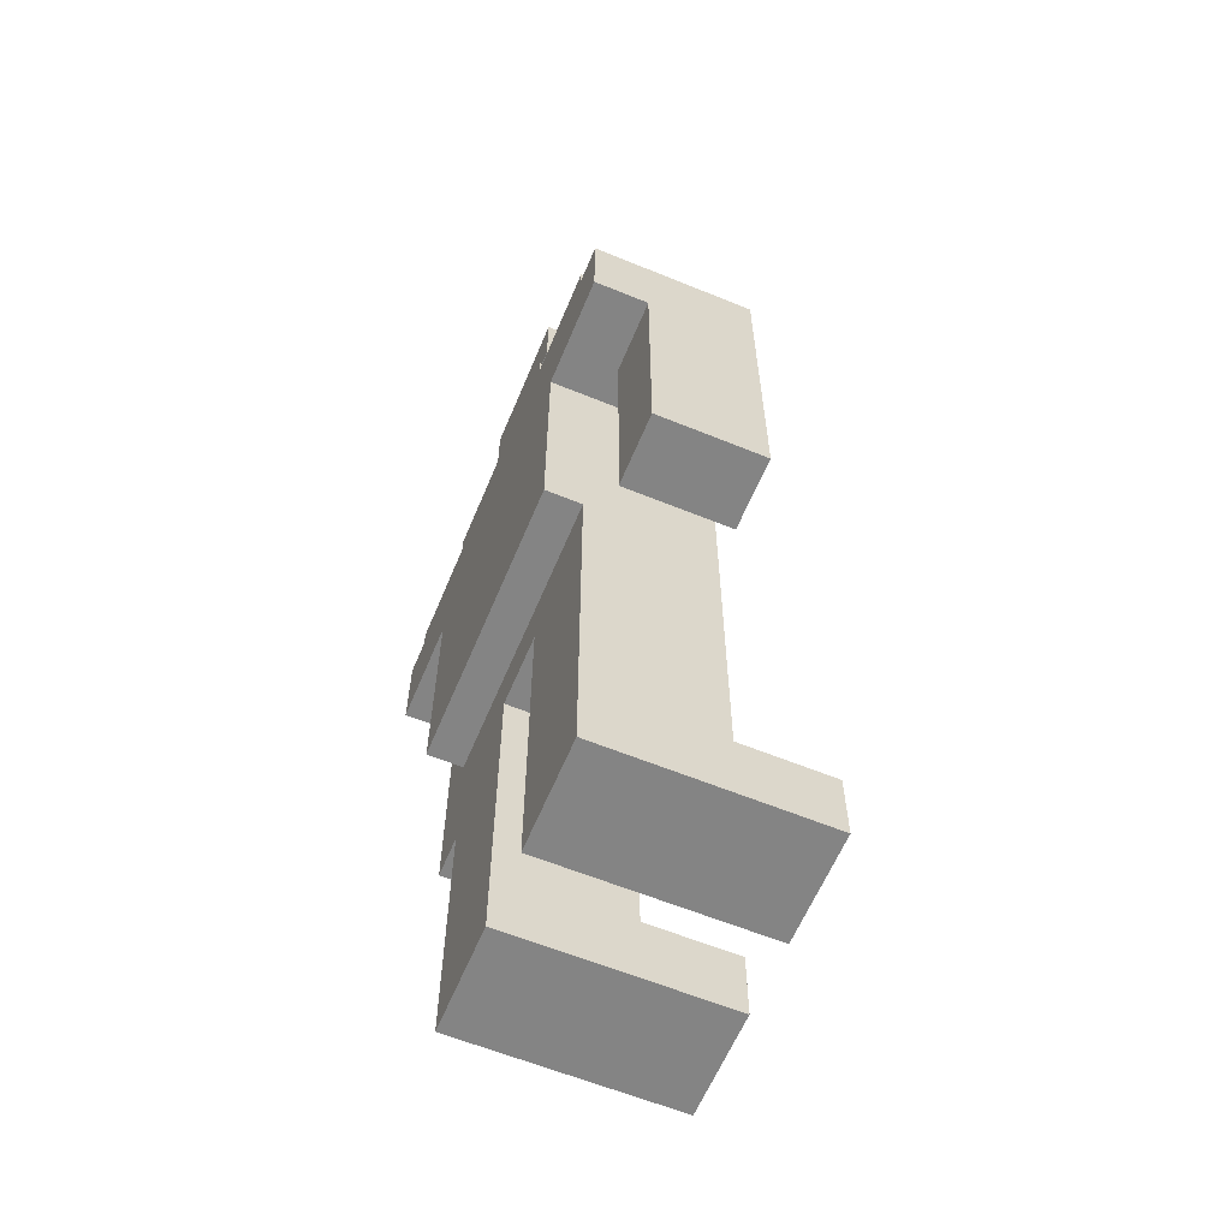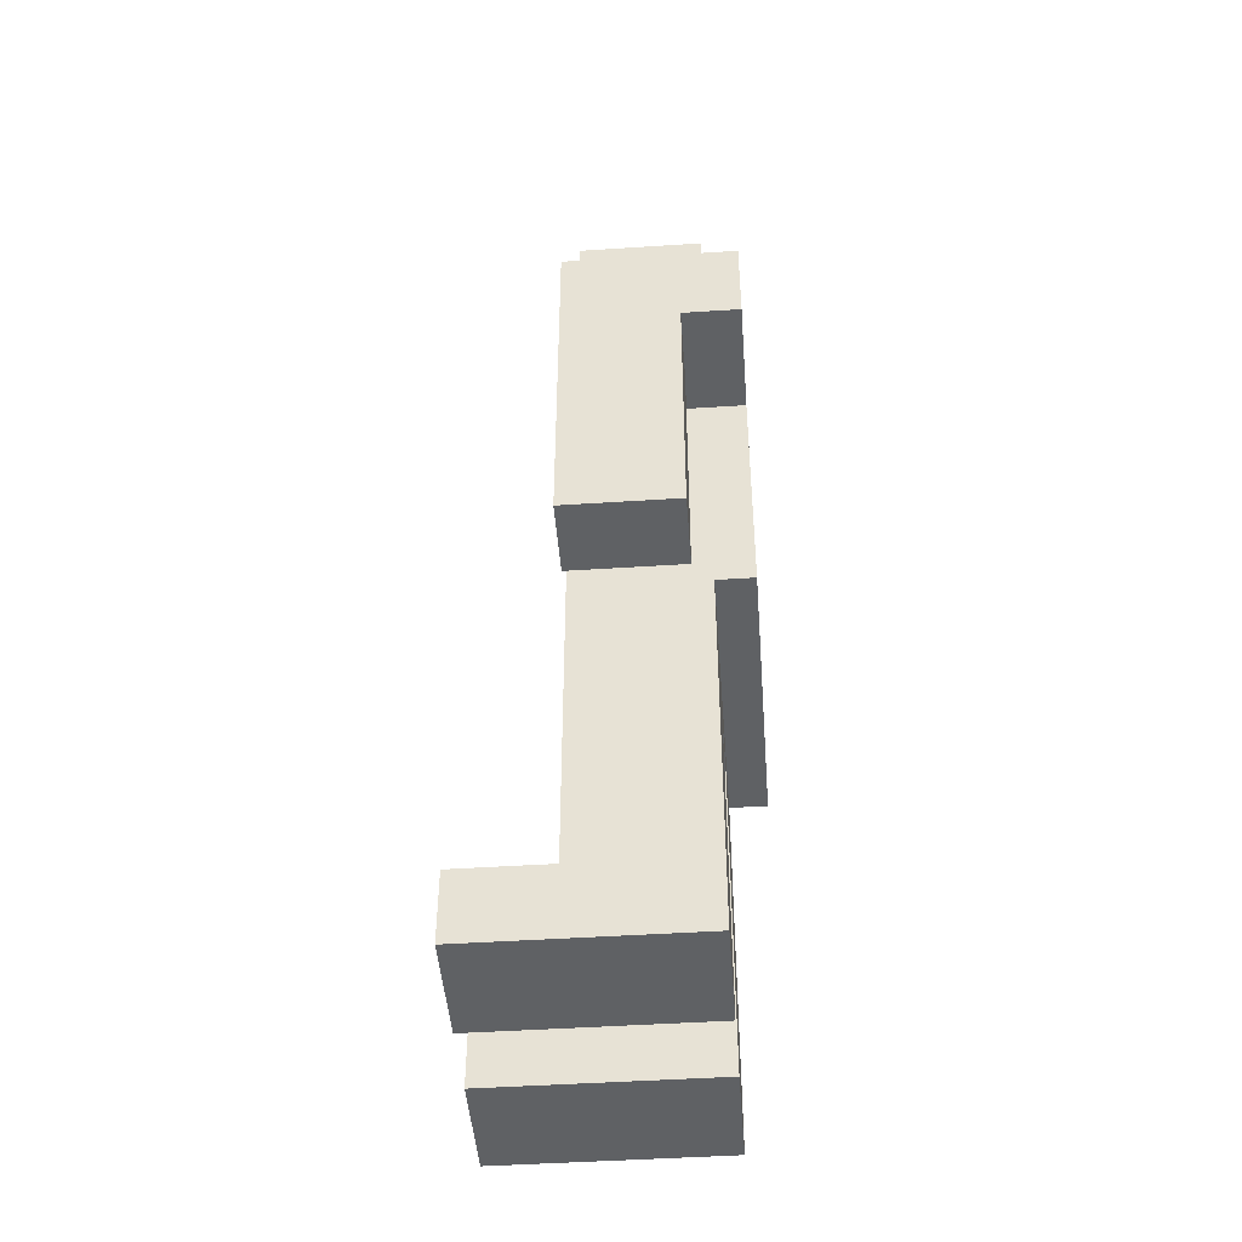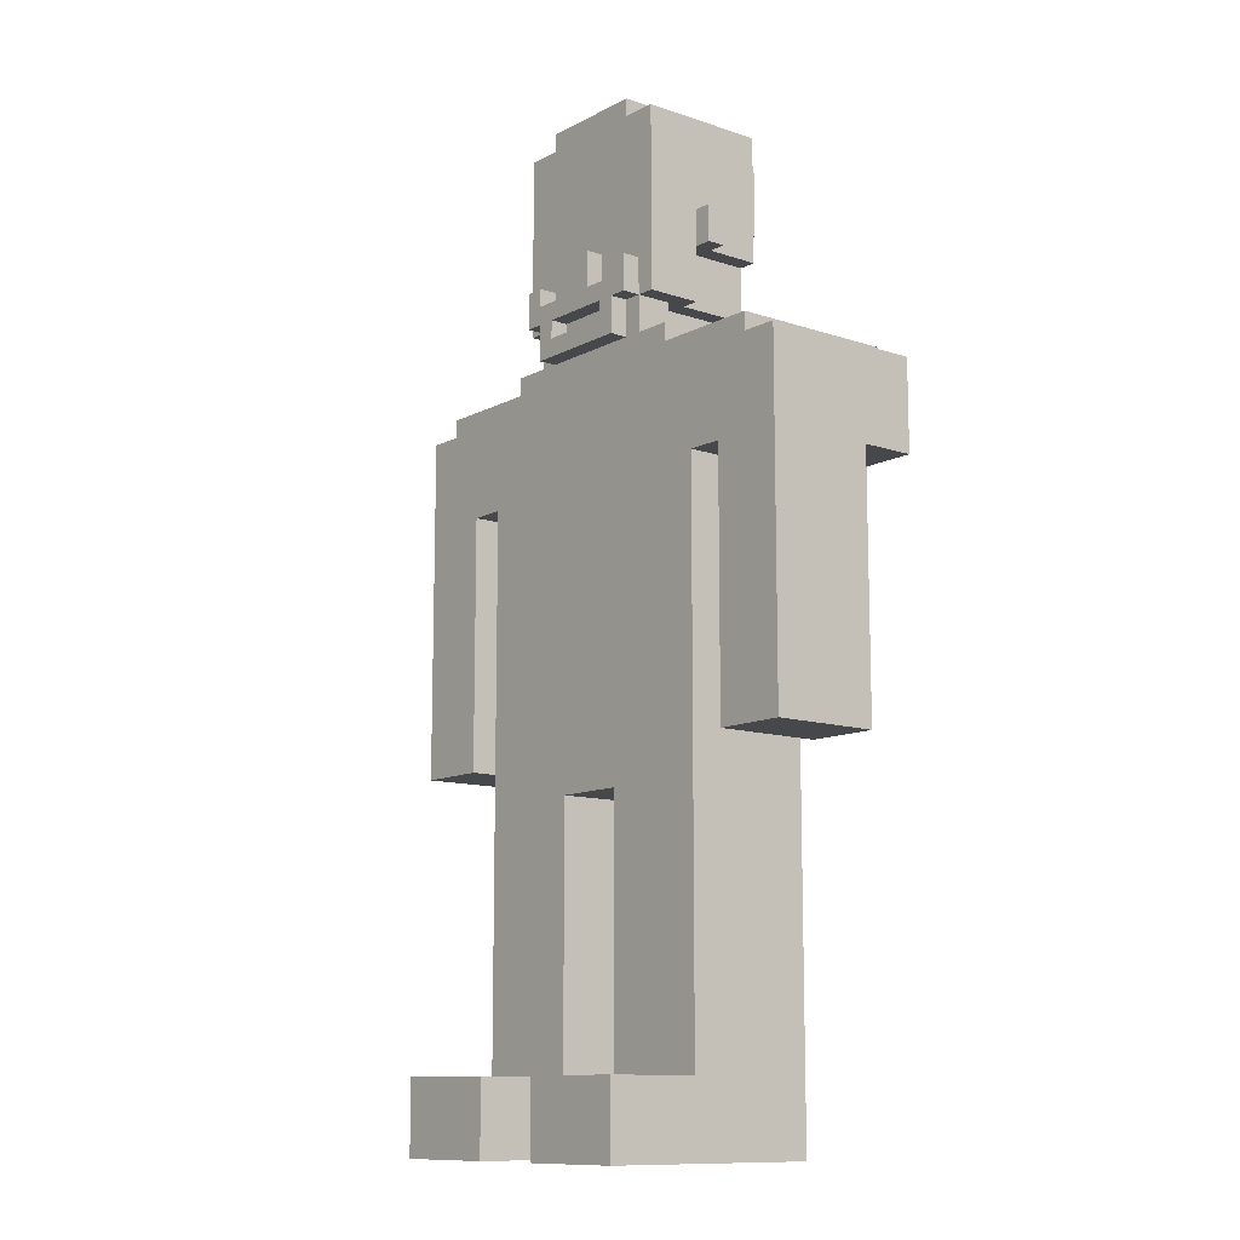
<metadata>
{"format":"obj","ext":"obj","renderer":"f3d","projection":"perspective","resolution":1024,"background":"white","views":[{"elev":-61.3,"azim":-112.6,"up":"+Y"},{"elev":-46.5,"azim":94.3,"up":"+Y"},{"elev":-11.5,"azim":51.1,"up":"+Y"}]}
</metadata>
<code>
v -14 20 -0
v -14 20 -6
v -14 24 -0
v -14 24 -6
v -14 34 -6
v -14 34 -9
v -14 39 -0
v -14 39 -9
v -12 39 -0
v -12 39 -9
v -12 40 -0
v -12 40 -9
v -8 0 5
v -8 0 -7
v -8 4 5
v -8 4 -0
v -8 4 -7
v -8 5 -0
v -8 5 -7
v -8 21 -7
v -8 21 -9
v -8 23 -0
v -8 23 -9
v -8 25 -0
v -8 25 -9
v -8 34 -0
v -8 34 -9
v -6 40 -0
v -6 40 -9
v -6 41 -0
v -6 41 -9
v -6 46 -3
v -6 46 -4
v -6 48 -3
v -6 48 -4
v -5 43 -0
v -5 43 -3
v -5 46 -3
v -5 46 -4
v -5 46 -7
v -5 48 -3
v -5 48 -4
v -5 53 -0
v -5 53 -7
v -4 41 -0
v -4 41 -8
v -4 42 -0
v -4 42 -2
v -4 42 -8
v -4 43 1
v -4 43 -0
v -4 43 -2
v -4 43 -3
v -4 43 -7
v -4 45 1
v -4 45 -0
v -4 46 -3
v -4 46 -4
v -4 46 -7
v -4 48 -7
v -4 48 -8
v -4 52 -7
v -4 52 -8
v -3 41 1
v -3 41 -0
v -3 42 -0
v -3 42 -2
v -3 42 -7
v -3 43 1
v -3 43 -0
v -3 43 -2
v -3 43 -7
v -3 53 -0
v -3 53 -7
v -3 54 -0
v -3 54 -7
v -1 44 1
v -1 44 -0
v -1 46 1
v -1 46 -0
v 0 23 -7
v 0 23 -8
v 0 24 -7
v 0 24 -8
v 2 0 5
v 2 0 -7
v 2 4 5
v 2 4 -0
v 2 4 -7
v 2 5 -0
v 2 5 -7
v 2 18 -0
v 2 18 -7
v 2 42 1
v 2 42 -0
v 2 43 1
v 2 43 -0
v 3 44 1
v 3 44 -0
v 3 45 1
v 3 45 -0
v 10 20 -0
v 10 20 -6
v 10 23 -3
v 10 23 -5
v 10 24 -0
v 10 24 -3
v 10 24 -5
v 10 24 -6
v 10 34 -0
v 10 34 -6
v -10 20 -0
v -10 20 -6
v -10 23 -3
v -10 23 -5
v -10 24 -0
v -10 24 -3
v -10 24 -5
v -10 24 -6
v -10 34 -0
v -10 34 -6
v -3 44 1
v -3 44 -0
v -3 45 1
v -3 45 -0
v -2 0 5
v -2 0 -7
v -2 4 5
v -2 4 -0
v -2 4 -7
v -2 5 -0
v -2 5 -7
v -2 18 -0
v -2 18 -7
v -2 42 1
v -2 42 -0
v -2 43 1
v -2 43 -0
v -1 23 -7
v -1 23 -8
v -1 24 -7
v -1 24 -8
v 1 44 1
v 1 44 -0
v 1 46 1
v 1 46 -0
v 3 41 1
v 3 41 -0
v 3 42 -0
v 3 42 -2
v 3 42 -7
v 3 43 1
v 3 43 -0
v 3 43 -2
v 3 43 -7
v 3 53 -0
v 3 53 -7
v 3 54 -0
v 3 54 -7
v 4 41 -0
v 4 41 -8
v 4 42 -0
v 4 42 -2
v 4 42 -8
v 4 43 1
v 4 43 -0
v 4 43 -2
v 4 43 -3
v 4 43 -7
v 4 45 1
v 4 45 -0
v 4 46 -3
v 4 46 -4
v 4 46 -7
v 4 48 -7
v 4 48 -8
v 4 52 -7
v 4 52 -8
v 5 43 -0
v 5 43 -3
v 5 46 -3
v 5 46 -4
v 5 46 -7
v 5 48 -3
v 5 48 -4
v 5 53 -0
v 5 53 -7
v 6 40 -0
v 6 40 -9
v 6 41 -0
v 6 41 -9
v 6 46 -3
v 6 46 -4
v 6 48 -3
v 6 48 -4
v 8 0 5
v 8 0 -7
v 8 4 5
v 8 4 -0
v 8 4 -7
v 8 5 -0
v 8 5 -7
v 8 21 -7
v 8 21 -9
v 8 23 -0
v 8 23 -9
v 8 25 -0
v 8 25 -9
v 8 34 -0
v 8 34 -9
v 12 39 -0
v 12 39 -9
v 12 40 -0
v 12 40 -9
v 14 20 -0
v 14 20 -6
v 14 24 -0
v 14 24 -6
v 14 34 -6
v 14 34 -9
v 14 39 -0
v 14 39 -9
v -8 0 5
v -8 4 5
v -2 0 5
v -2 4 5
v 2 0 5
v 2 4 5
v 8 0 5
v 8 4 5
v -4 43 1
v -4 45 1
v -3 41 1
v -3 43 1
v -3 44 1
v -3 45 1
v -2 42 1
v -2 43 1
v -1 44 1
v -1 46 1
v 1 44 1
v 1 46 1
v 2 42 1
v 2 43 1
v 3 41 1
v 3 43 1
v 3 44 1
v 3 45 1
v 4 43 1
v 4 45 1
v -14 20 -0
v -14 24 -0
v -14 39 -0
v -12 39 -0
v -12 40 -0
v -10 20 -0
v -10 24 -0
v -10 34 -0
v -8 4 -0
v -8 5 -0
v -8 23 -0
v -8 25 -0
v -8 34 -0
v -6 40 -0
v -6 41 -0
v -5 43 -0
v -5 53 -0
v -4 41 -0
v -4 42 -0
v -4 43 -0
v -4 45 -0
v -4 52 -0
v -3 41 -0
v -3 42 -0
v -3 43 -0
v -3 44 -0
v -3 45 -0
v -3 46 -0
v -3 48 -0
v -3 53 -0
v -3 54 -0
v -2 4 -0
v -2 5 -0
v -2 18 -0
v -2 40 -0
v -2 41 -0
v -2 42 -0
v -2 43 -0
v -2 46 -0
v -2 48 -0
v -2 50 -0
v -2 52 -0
v -1 39 -0
v -1 40 -0
v -1 42 -0
v -1 43 -0
v -1 44 -0
v -1 46 -0
v -1 48 -0
v 1 39 -0
v 1 40 -0
v 1 42 -0
v 1 43 -0
v 1 44 -0
v 1 46 -0
v 1 48 -0
v 2 4 -0
v 2 5 -0
v 2 18 -0
v 2 40 -0
v 2 41 -0
v 2 42 -0
v 2 43 -0
v 2 46 -0
v 2 48 -0
v 2 50 -0
v 2 52 -0
v 3 41 -0
v 3 42 -0
v 3 43 -0
v 3 44 -0
v 3 45 -0
v 3 46 -0
v 3 48 -0
v 3 53 -0
v 3 54 -0
v 4 41 -0
v 4 42 -0
v 4 43 -0
v 4 45 -0
v 4 52 -0
v 5 43 -0
v 5 53 -0
v 6 40 -0
v 6 41 -0
v 8 4 -0
v 8 5 -0
v 8 23 -0
v 8 25 -0
v 8 34 -0
v 10 20 -0
v 10 24 -0
v 10 34 -0
v 12 39 -0
v 12 40 -0
v 14 20 -0
v 14 24 -0
v 14 39 -0
v -6 46 -3
v -6 48 -3
v -5 46 -3
v -5 48 -3
v 5 46 -3
v 5 48 -3
v 6 46 -3
v 6 48 -3
v -1 23 -8
v -1 24 -8
v 0 23 -8
v 0 24 -8
v -4 42 -2
v -4 43 -2
v -3 42 -2
v -3 43 -2
v 3 42 -2
v 3 43 -2
v 4 42 -2
v 4 43 -2
v -5 43 -3
v -5 46 -3
v -4 43 -3
v -4 46 -3
v 4 43 -3
v 4 46 -3
v 5 43 -3
v 5 46 -3
v -6 46 -4
v -6 48 -4
v -5 46 -4
v -5 48 -4
v 5 46 -4
v 5 48 -4
v 6 46 -4
v 6 48 -4
v -14 20 -6
v -14 24 -6
v -14 34 -6
v -10 20 -6
v -10 24 -6
v -10 34 -6
v 10 20 -6
v 10 24 -6
v 10 34 -6
v 14 20 -6
v 14 24 -6
v 14 34 -6
v -8 0 -7
v -8 4 -7
v -8 5 -7
v -8 21 -7
v -5 46 -7
v -5 53 -7
v -4 43 -7
v -4 46 -7
v -4 48 -7
v -4 52 -7
v -3 42 -7
v -3 43 -7
v -3 53 -7
v -3 54 -7
v -2 0 -7
v -2 4 -7
v -2 5 -7
v -2 18 -7
v -1 23 -7
v -1 24 -7
v 0 23 -7
v 0 24 -7
v 2 0 -7
v 2 4 -7
v 2 5 -7
v 2 18 -7
v 3 42 -7
v 3 43 -7
v 3 53 -7
v 3 54 -7
v 4 43 -7
v 4 46 -7
v 4 48 -7
v 4 52 -7
v 5 46 -7
v 5 53 -7
v 8 0 -7
v 8 4 -7
v 8 5 -7
v 8 21 -7
v -4 41 -8
v -4 42 -8
v -4 48 -8
v -4 52 -8
v 4 41 -8
v 4 42 -8
v 4 48 -8
v 4 52 -8
v -14 34 -9
v -14 39 -9
v -12 39 -9
v -12 40 -9
v -8 21 -9
v -8 23 -9
v -8 25 -9
v -8 34 -9
v -6 40 -9
v -6 41 -9
v 6 40 -9
v 6 41 -9
v 8 21 -9
v 8 23 -9
v 8 25 -9
v 8 34 -9
v 12 39 -9
v 12 40 -9
v 14 34 -9
v 14 39 -9
v -8 0 5
v -2 0 5
v 2 0 5
v 8 0 5
v -8 0 -7
v -2 0 -7
v 2 0 -7
v 8 0 -7
v -2 18 -0
v 2 18 -0
v -2 18 -7
v 2 18 -7
v -14 20 -0
v -10 20 -0
v 10 20 -0
v 14 20 -0
v -14 20 -6
v -10 20 -6
v 10 20 -6
v 14 20 -6
v -8 21 -7
v 8 21 -7
v -8 21 -9
v 8 21 -9
v -1 24 -7
v 0 24 -7
v -1 24 -8
v 0 24 -8
v -10 34 -0
v -8 34 -0
v 8 34 -0
v 10 34 -0
v -14 34 -6
v -10 34 -6
v 10 34 -6
v 14 34 -6
v -14 34 -9
v -8 34 -9
v 8 34 -9
v 14 34 -9
v -3 41 1
v 3 41 1
v -3 41 -0
v -2 41 -0
v 2 41 -0
v 3 41 -0
v -4 43 1
v -3 43 1
v -2 43 1
v 2 43 1
v 3 43 1
v 4 43 1
v -5 43 -0
v -4 43 -0
v -3 43 -0
v -2 43 -0
v -1 43 -0
v 1 43 -0
v 2 43 -0
v 3 43 -0
v 4 43 -0
v 5 43 -0
v -4 43 -2
v -3 43 -2
v 3 43 -2
v 4 43 -2
v -5 43 -3
v -4 43 -3
v 4 43 -3
v 5 43 -3
v -4 43 -7
v -3 43 -7
v 3 43 -7
v 4 43 -7
v -6 46 -3
v -5 46 -3
v -4 46 -3
v 4 46 -3
v 5 46 -3
v 6 46 -3
v -6 46 -4
v -5 46 -4
v -4 46 -4
v 4 46 -4
v 5 46 -4
v 6 46 -4
v -5 46 -7
v -4 46 -7
v 4 46 -7
v 5 46 -7
v -4 48 -7
v 4 48 -7
v -4 48 -8
v 4 48 -8
v -8 4 5
v -2 4 5
v 2 4 5
v 8 4 5
v -8 4 -0
v -2 4 -0
v 2 4 -0
v 8 4 -0
v -1 23 -7
v 0 23 -7
v -1 23 -8
v 0 23 -8
v -14 39 -0
v -12 39 -0
v 12 39 -0
v 14 39 -0
v -14 39 -9
v -12 39 -9
v 12 39 -9
v 14 39 -9
v -12 40 -0
v -6 40 -0
v 6 40 -0
v 12 40 -0
v -12 40 -9
v -6 40 -9
v 6 40 -9
v 12 40 -9
v -6 41 -0
v -4 41 -0
v 4 41 -0
v 6 41 -0
v -4 41 -8
v 4 41 -8
v -6 41 -9
v 6 41 -9
v -2 42 1
v 2 42 1
v -2 42 -0
v -1 42 -0
v 1 42 -0
v 2 42 -0
v -4 42 -2
v -3 42 -2
v 3 42 -2
v 4 42 -2
v -3 42 -7
v 3 42 -7
v -4 42 -8
v 4 42 -8
v -3 44 1
v -1 44 1
v 1 44 1
v 3 44 1
v -3 44 -0
v -1 44 -0
v 1 44 -0
v 3 44 -0
v -4 45 1
v -3 45 1
v 3 45 1
v 4 45 1
v -4 45 -0
v -3 45 -0
v 3 45 -0
v 4 45 -0
v -1 46 1
v 1 46 1
v -1 46 -0
v 1 46 -0
v -6 48 -3
v -5 48 -3
v 5 48 -3
v 6 48 -3
v -6 48 -4
v -5 48 -4
v 5 48 -4
v 6 48 -4
v -4 52 -7
v 4 52 -7
v -4 52 -8
v 4 52 -8
v -5 53 -0
v -3 53 -0
v 3 53 -0
v 5 53 -0
v -5 53 -7
v -3 53 -7
v 3 53 -7
v 5 53 -7
v -3 54 -0
v 3 54 -0
v -3 54 -7
v 3 54 -7
f 3 2 1
f 4 2 3
f 5 4 3
f 7 5 3
f 7 6 5
f 8 6 7
f 11 10 9
f 12 10 11
f 15 14 13
f 16 14 15
f 17 14 16
f 18 17 16
f 19 17 18
f 20 19 18
f 22 20 18
f 22 21 20
f 23 21 22
f 24 23 22
f 25 23 24
f 26 25 24
f 27 25 26
f 30 29 28
f 31 29 30
f 34 33 32
f 35 33 34
f 38 37 36
f 41 38 36
f 42 40 39
f 43 41 36
f 43 42 41
f 44 40 42
f 44 42 43
f 47 46 45
f 48 46 47
f 49 46 48
f 51 48 47
f 52 48 51
f 55 51 50
f 56 51 55
f 57 54 53
f 58 54 57
f 59 54 58
f 62 61 60
f 63 61 62
f 66 65 64
f 69 66 64
f 70 66 69
f 71 68 67
f 72 68 71
f 75 74 73
f 76 74 75
f 79 78 77
f 80 78 79
f 83 82 81
f 84 82 83
f 87 86 85
f 88 86 87
f 89 86 88
f 90 89 88
f 91 89 90
f 92 91 90
f 93 91 92
f 96 95 94
f 97 95 96
f 100 99 98
f 101 99 100
f 104 103 102
f 105 103 104
f 106 104 102
f 107 105 104
f 107 104 106
f 108 103 105
f 108 105 107
f 109 103 108
f 110 107 106
f 110 108 107
f 110 109 108
f 111 109 110
f 112 113 114
f 114 113 115
f 112 114 116
f 114 115 117
f 116 114 117
f 115 113 118
f 117 115 118
f 118 113 119
f 116 117 120
f 117 118 120
f 118 119 120
f 120 119 121
f 122 123 124
f 124 123 125
f 126 127 128
f 128 127 129
f 129 127 130
f 129 130 131
f 131 130 132
f 131 132 133
f 133 132 134
f 135 136 137
f 137 136 138
f 139 140 141
f 141 140 142
f 143 144 145
f 145 144 146
f 147 148 149
f 147 149 152
f 152 149 153
f 150 151 154
f 154 151 155
f 156 157 158
f 158 157 159
f 160 161 162
f 162 161 163
f 163 161 164
f 162 163 166
f 166 163 167
f 165 166 170
f 170 166 171
f 168 169 172
f 172 169 173
f 173 169 174
f 175 176 177
f 177 176 178
f 179 180 181
f 179 181 184
f 182 183 185
f 179 184 186
f 184 185 186
f 185 183 187
f 186 185 187
f 188 189 190
f 190 189 191
f 192 193 194
f 194 193 195
f 196 197 198
f 198 197 199
f 199 197 200
f 199 200 201
f 201 200 202
f 201 202 203
f 201 203 205
f 203 204 205
f 205 204 206
f 205 206 207
f 207 206 208
f 207 208 209
f 209 208 210
f 211 212 213
f 213 212 214
f 215 216 217
f 217 216 218
f 217 218 219
f 217 219 221
f 219 220 221
f 221 220 222
f 225 224 223
f 226 224 225
f 229 228 227
f 230 228 229
f 234 232 231
f 235 232 234
f 236 232 235
f 237 234 233
f 237 235 234
f 238 235 237
f 239 235 238
f 241 239 238
f 241 240 239
f 242 240 241
f 243 237 233
f 244 241 238
f 245 243 233
f 245 244 243
f 246 241 244
f 246 244 245
f 247 241 246
f 249 248 247
f 249 247 246
f 250 248 249
f 254 253 252
f 256 252 251
f 257 255 254
f 257 252 256
f 257 254 252
f 258 255 257
f 263 255 258
f 264 255 263
f 264 263 262
f 268 265 264
f 270 267 266
f 271 267 270
f 272 267 271
f 273 269 268
f 273 268 264
f 274 270 269
f 274 269 273
f 275 270 274
f 277 272 271
f 278 272 277
f 279 272 278
f 280 267 272
f 282 260 259
f 283 261 260
f 283 260 282
f 284 261 283
f 285 264 262
f 285 273 264
f 286 273 285
f 289 279 278
f 289 277 276
f 289 278 277
f 290 272 279
f 290 279 289
f 291 272 290
f 292 281 280
f 292 272 291
f 292 280 272
f 293 285 262
f 294 286 285
f 294 285 293
f 295 288 287
f 296 288 295
f 297 289 276
f 298 290 289
f 298 289 297
f 299 291 290
f 299 290 298
f 300 293 262
f 300 294 293
f 301 286 294
f 301 294 300
f 302 296 295
f 303 296 302
f 305 299 298
f 306 291 299
f 306 299 305
f 309 261 284
f 310 286 301
f 310 301 300
f 311 286 310
f 312 303 302
f 313 303 312
f 314 305 304
f 314 306 305
f 315 291 306
f 315 306 314
f 316 292 291
f 316 291 315
f 317 281 292
f 317 292 316
f 318 311 310
f 321 314 304
f 322 314 321
f 323 315 314
f 323 314 322
f 324 316 315
f 324 315 323
f 324 317 316
f 325 281 317
f 326 281 325
f 327 318 310
f 327 319 318
f 328 320 319
f 328 319 327
f 329 320 328
f 330 323 322
f 330 324 323
f 331 317 324
f 331 325 317
f 331 324 330
f 332 330 329
f 332 331 330
f 333 325 331
f 333 331 332
f 334 327 310
f 334 310 300
f 335 327 334
f 336 308 307
f 337 309 308
f 337 308 336
f 338 262 261
f 338 309 337
f 338 261 309
f 339 300 262
f 339 262 338
f 339 334 300
f 340 334 339
f 343 334 340
f 344 334 343
f 344 343 342
f 345 334 344
f 346 342 341
f 347 344 342
f 347 342 346
f 348 344 347
f 351 350 349
f 352 350 351
f 355 354 353
f 356 354 355
f 359 358 357
f 360 358 359
f 361 362 363
f 363 362 364
f 365 366 367
f 367 366 368
f 369 370 371
f 371 370 372
f 373 374 375
f 375 374 376
f 377 378 379
f 379 378 380
f 381 382 383
f 383 382 384
f 385 386 388
f 386 387 389
f 388 386 389
f 389 387 390
f 391 392 394
f 392 393 395
f 394 392 395
f 395 393 396
f 401 402 404
f 404 402 405
f 405 402 406
f 403 404 408
f 406 402 409
f 397 398 411
f 398 399 412
f 411 398 412
f 399 400 413
f 412 399 413
f 413 400 414
f 415 416 417
f 417 416 418
f 414 400 422
f 407 408 423
f 408 404 424
f 423 408 424
f 409 410 425
f 406 409 425
f 425 410 426
f 424 404 427
f 404 405 428
f 427 404 428
f 428 405 429
f 406 425 430
f 428 429 431
f 429 430 431
f 430 425 432
f 431 430 432
f 419 420 433
f 420 421 434
f 433 420 434
f 421 422 435
f 434 421 435
f 422 400 436
f 435 422 436
f 437 438 441
f 441 438 442
f 439 440 443
f 443 440 444
f 445 446 447
f 445 447 452
f 447 448 452
f 452 448 453
f 451 452 453
f 451 453 455
f 453 454 455
f 455 454 456
f 449 450 457
f 450 451 458
f 457 450 458
f 451 455 459
f 458 451 459
f 459 455 460
f 460 455 461
f 461 455 462
f 460 461 463
f 463 461 464
f 469 466 465
f 470 466 469
f 471 468 467
f 472 468 471
f 475 474 473
f 476 474 475
f 481 478 477
f 482 478 481
f 483 480 479
f 484 480 483
f 487 486 485
f 488 486 487
f 491 490 489
f 492 490 491
f 498 494 493
f 499 496 495
f 501 498 497
f 502 494 498
f 502 498 501
f 503 500 499
f 503 499 495
f 504 500 503
f 507 506 505
f 508 506 507
f 509 506 508
f 510 506 509
f 518 512 511
f 519 512 518
f 520 514 513
f 521 514 520
f 522 514 521
f 523 514 522
f 524 516 515
f 525 516 524
f 527 518 517
f 530 526 525
f 531 527 517
f 532 528 527
f 532 527 531
f 533 530 529
f 533 526 530
f 534 526 533
f 535 528 532
f 536 528 535
f 537 533 529
f 538 533 537
f 545 540 539
f 546 541 540
f 546 540 545
f 547 541 546
f 548 543 542
f 549 544 543
f 549 543 548
f 550 544 549
f 551 547 546
f 552 547 551
f 553 549 548
f 554 549 553
f 557 556 555
f 558 556 557
f 559 560 563
f 563 560 564
f 561 562 565
f 565 562 566
f 567 568 569
f 569 568 570
f 571 572 575
f 575 572 576
f 573 574 577
f 577 574 578
f 579 580 583
f 583 580 584
f 581 582 585
f 585 582 586
f 587 588 591
f 589 590 592
f 587 591 593
f 591 592 593
f 592 590 594
f 593 592 594
f 595 596 597
f 597 596 598
f 598 596 599
f 599 596 600
f 601 602 605
f 603 604 606
f 601 605 607
f 605 606 607
f 606 604 608
f 607 606 608
f 609 610 613
f 613 610 614
f 611 612 615
f 615 612 616
f 617 618 621
f 621 618 622
f 619 620 623
f 623 620 624
f 625 626 627
f 627 626 628
f 629 630 633
f 633 630 634
f 631 632 635
f 635 632 636
f 637 638 639
f 639 638 640
f 641 642 645
f 645 642 646
f 643 644 647
f 647 644 648
f 649 650 651
f 651 650 652

</code>
